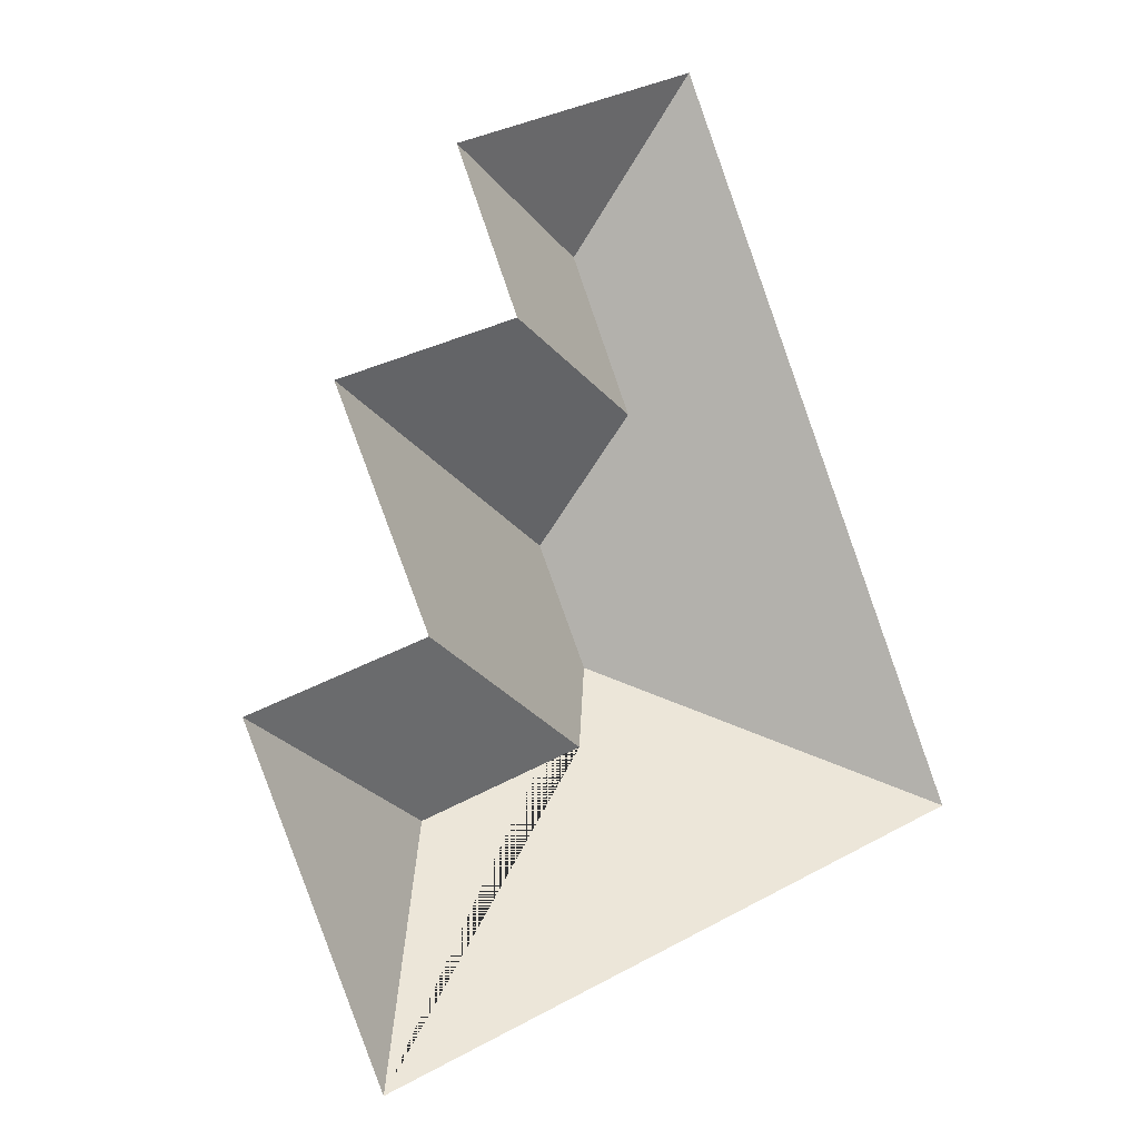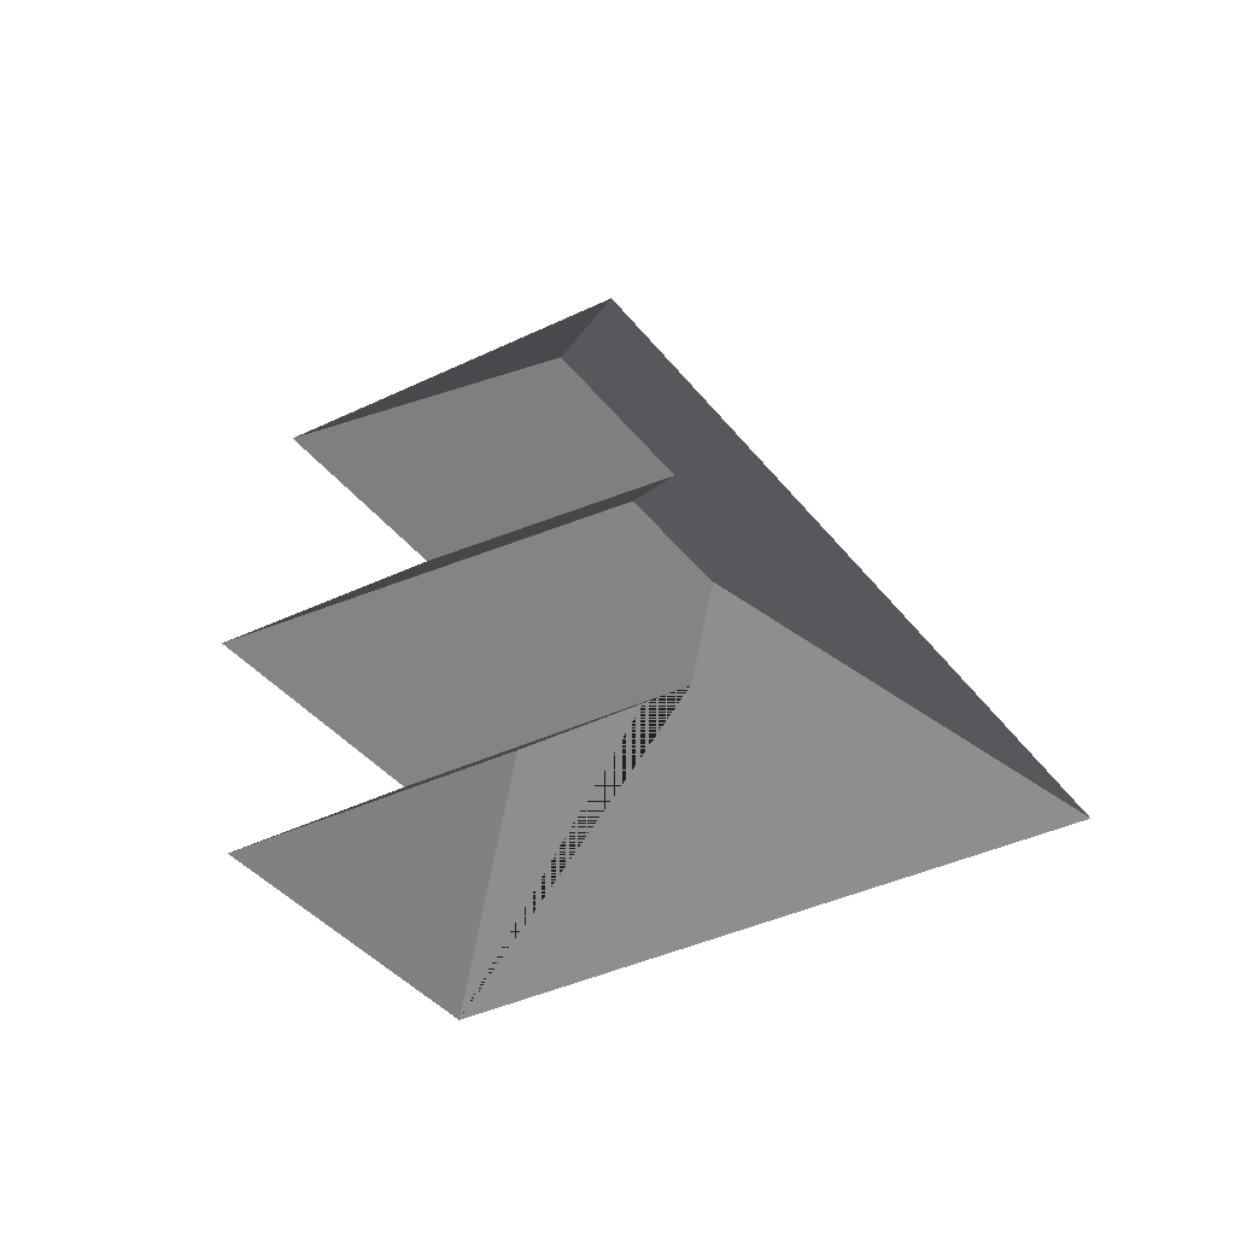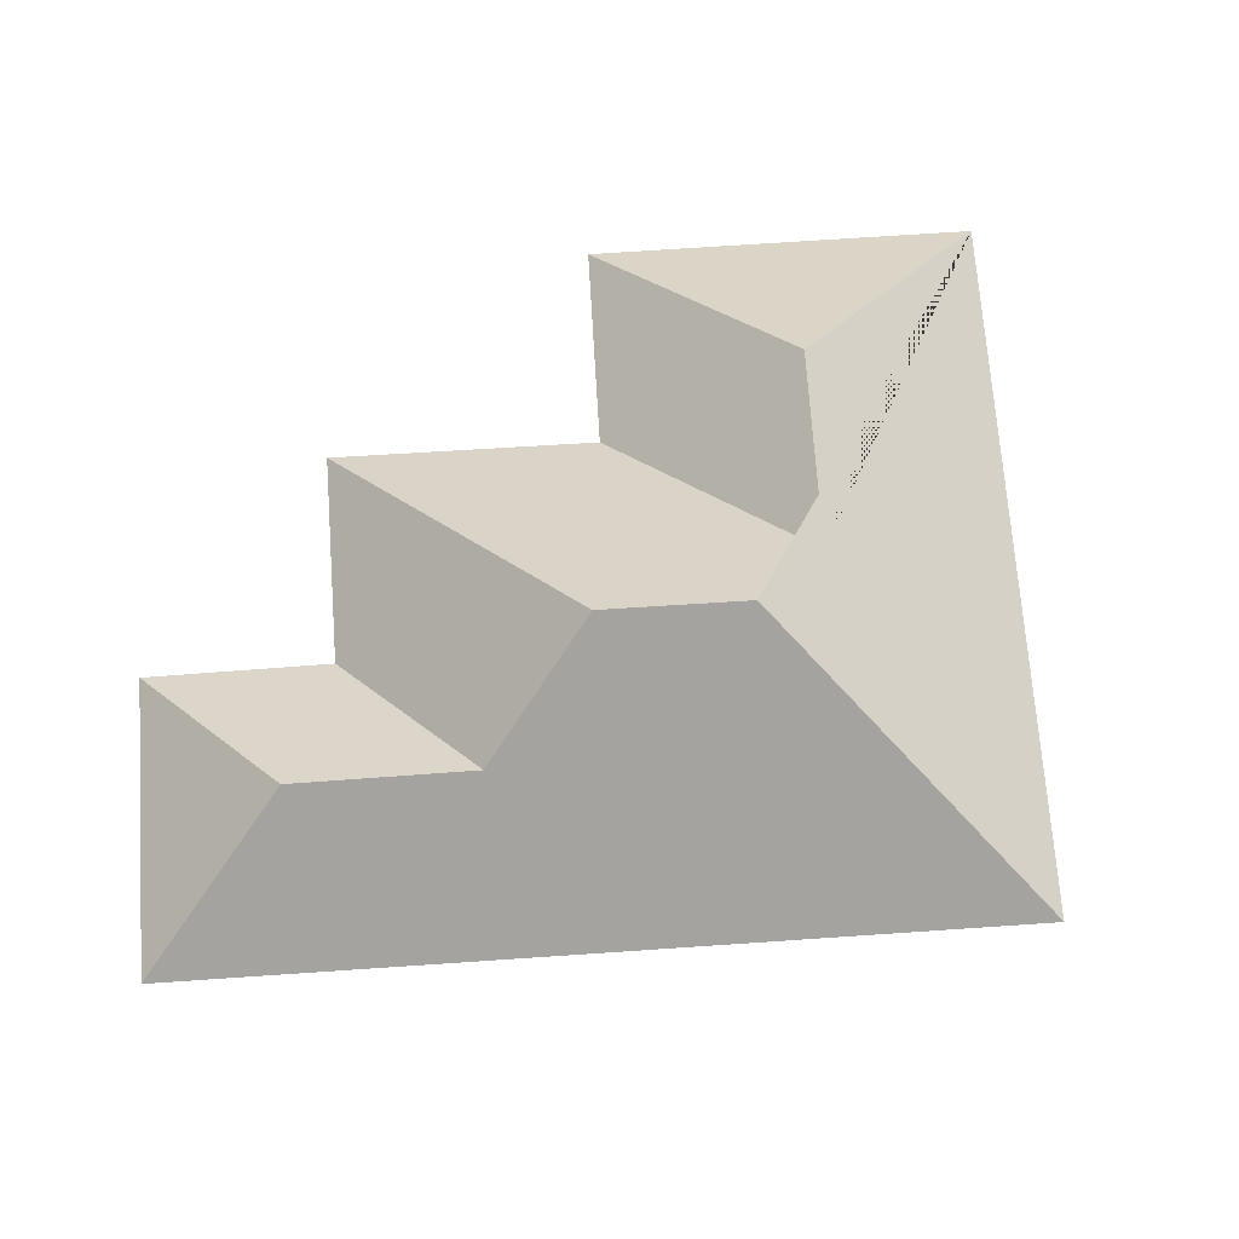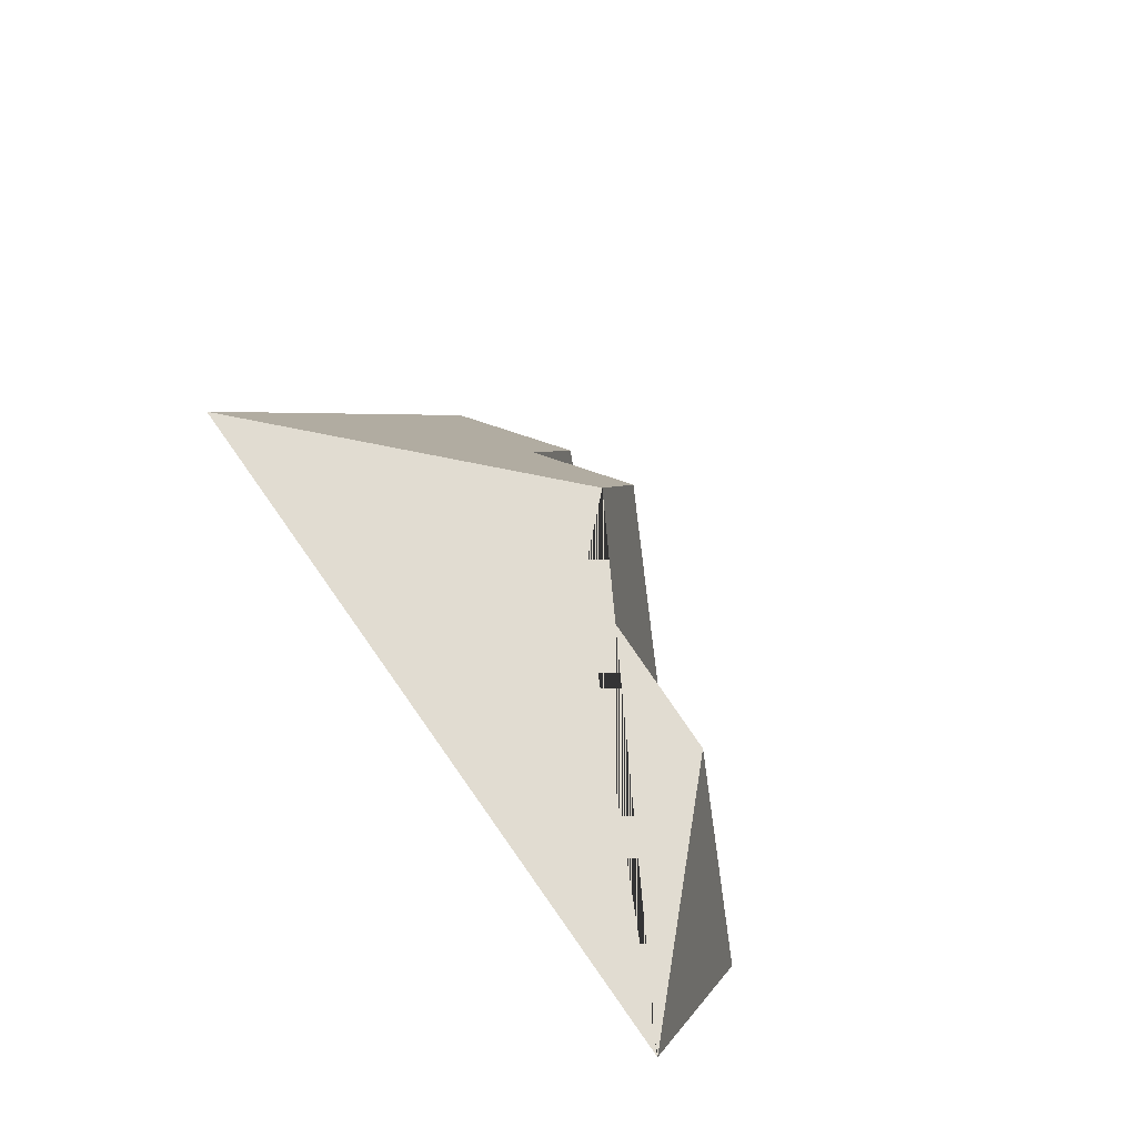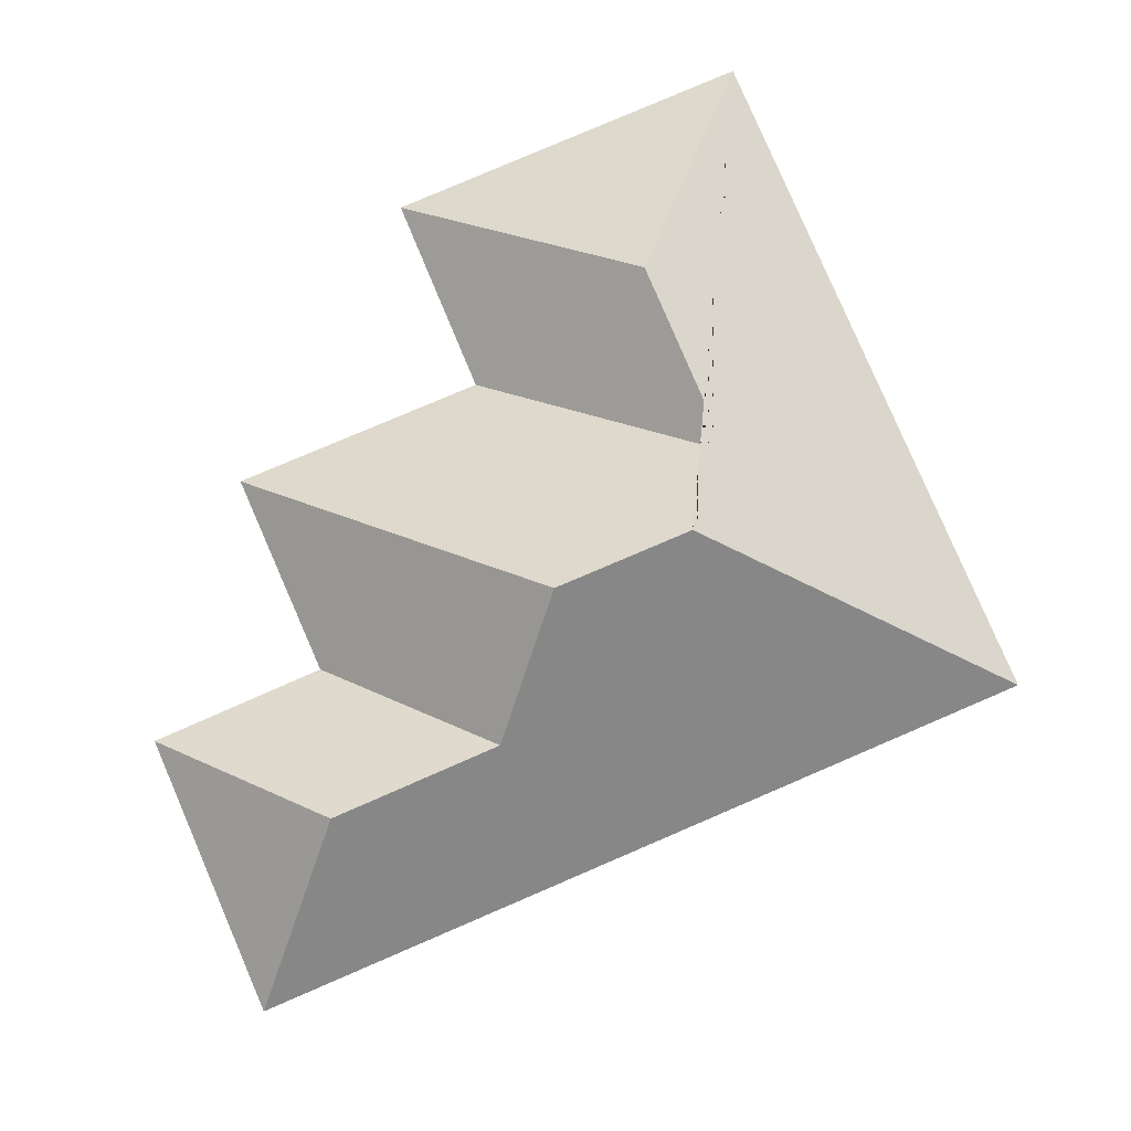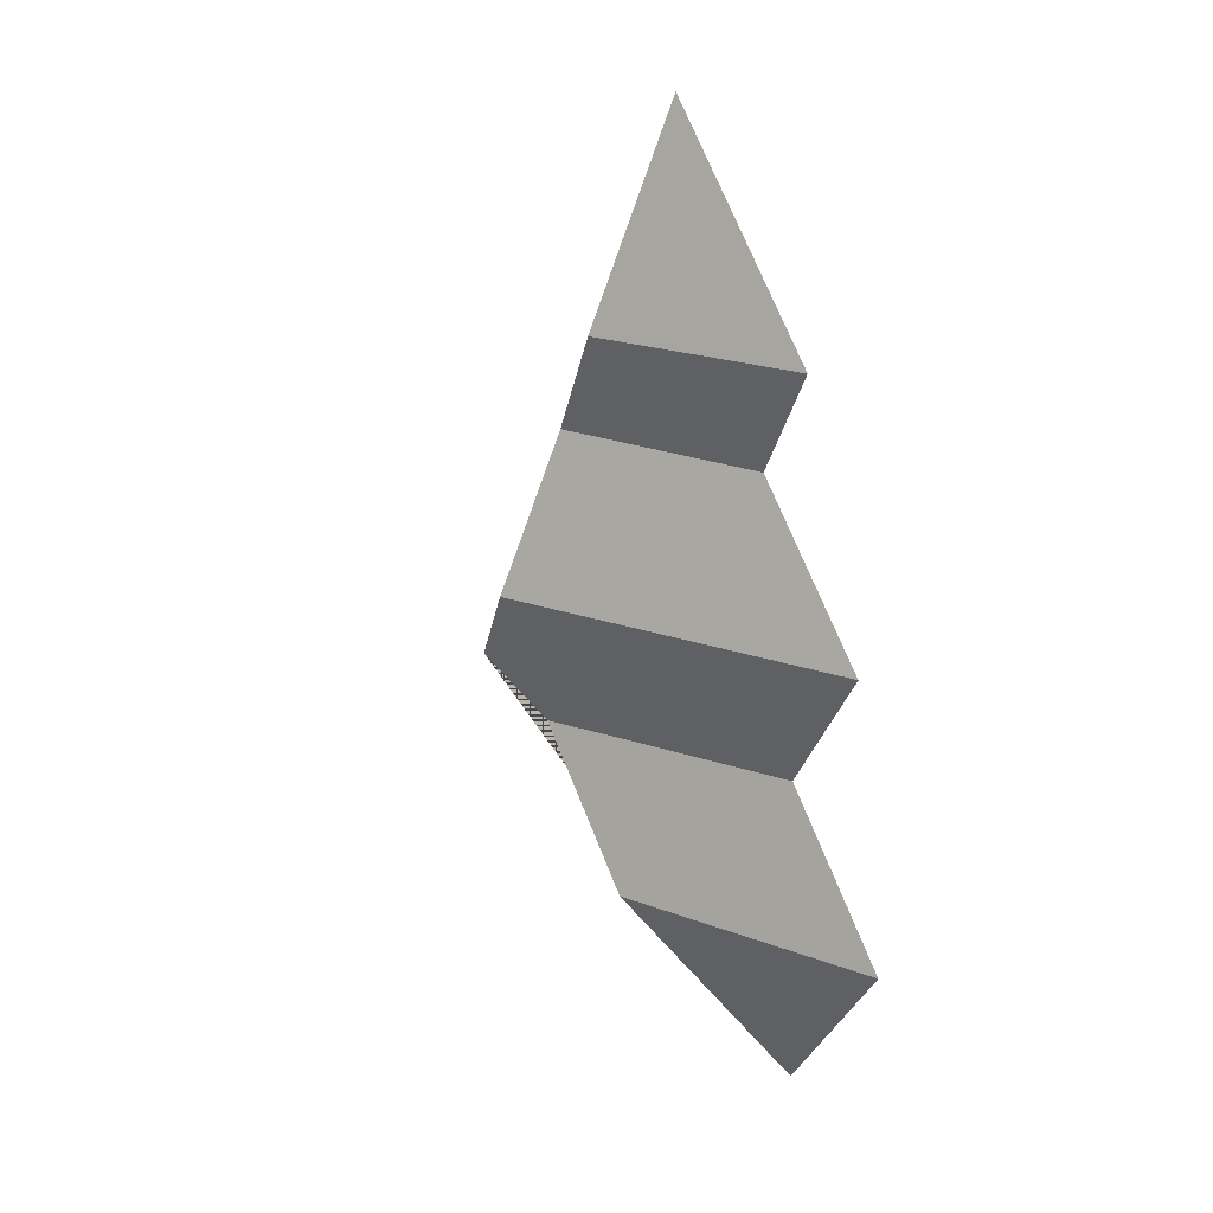
<metadata>
{"format":"obj","ext":"obj","renderer":"f3d","projection":"perspective","resolution":1024,"background":"white","views":[{"elev":-5.8,"azim":-29.0,"up":"+Z"},{"elev":-37.0,"azim":9.9,"up":"+Y"},{"elev":67.4,"azim":63.5,"up":"+Y"},{"elev":-68.7,"azim":128.6,"up":"+Z"},{"elev":79.9,"azim":44.2,"up":"+Y"},{"elev":45.2,"azim":-113.5,"up":"+Z"}]}
</metadata>
<code>
o CG10_500_044075_0026_roof
v 286.2 75 -276.5
v 63.01 75 -368.9
v 100.5 126.5 -282.1
v 163.3 126.8 -255.7
v 175.4 144.9 -225.7
v 13.6 75 -249.7
v 78.08 75 -222.2
v 156.8 145 -181.3
v 176.8 114.5 -135.2
v 43.58 75 -140.3
v 110.3 75 -113.1
v 154 114.3 -79.65
v 87.27 75 -56.09
v 179 75 -18.06
v 286.2 0 -276.5
v 63.01 0 -368.9
v 13.6 0 -249.7
v 78.08 0 -222.2
v 43.58 0 -140.3
v 110.3 0 -113.1
v 87.27 0 -56.09
v 179 0 -18.06
f 13 14 12
f 13 12 9 11
f 4 7 6 3
f 3 6 2
f 2 3 4 5 1
f 11 9 8 10
f 10 7 4 5 8
f 1 5 8 9 12 14

</code>
